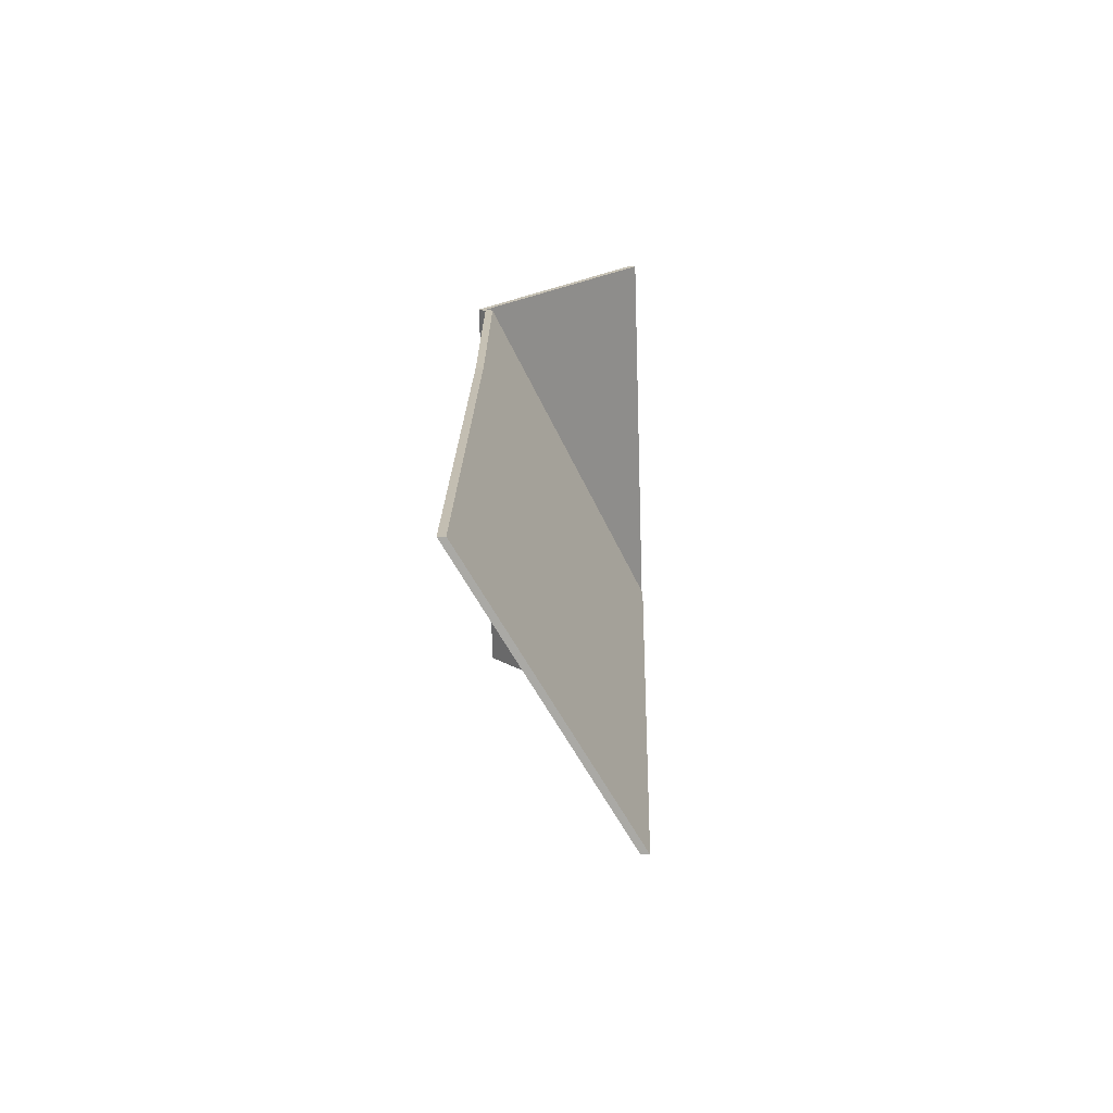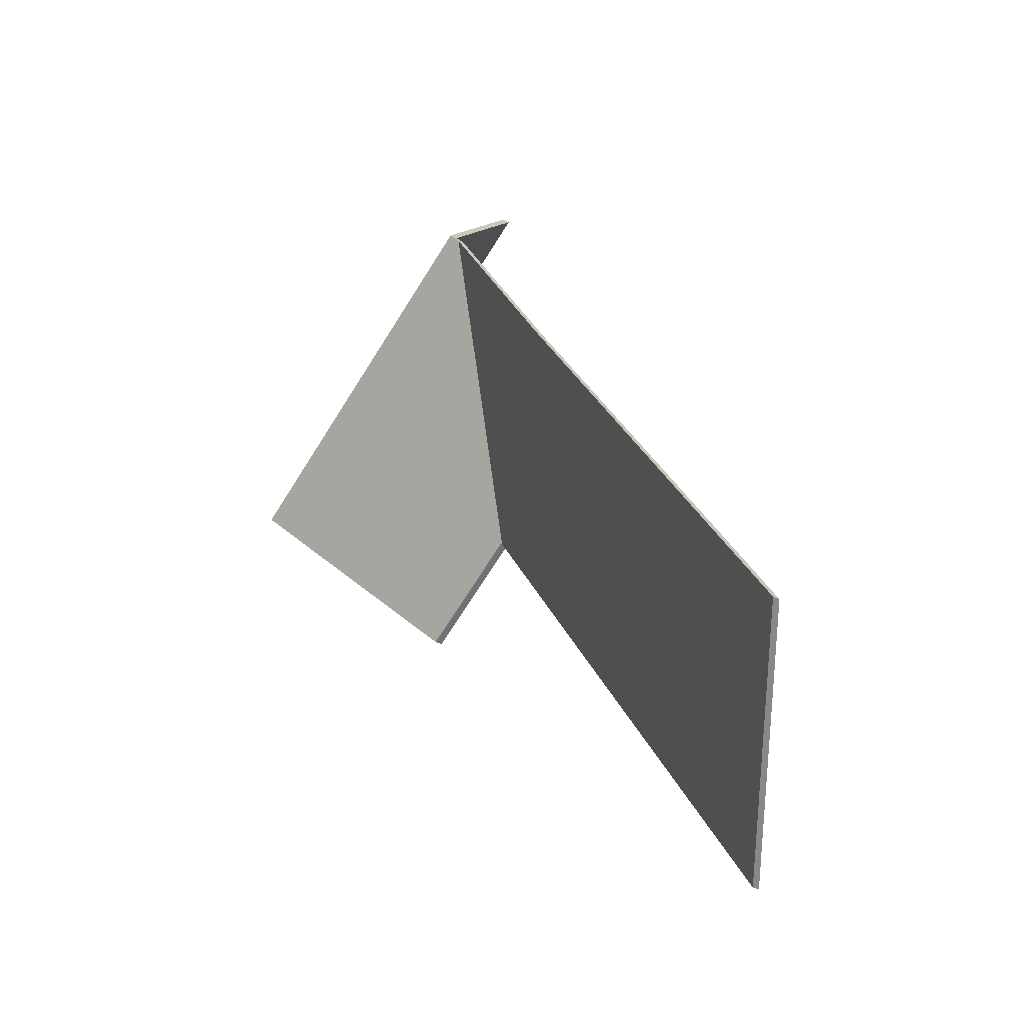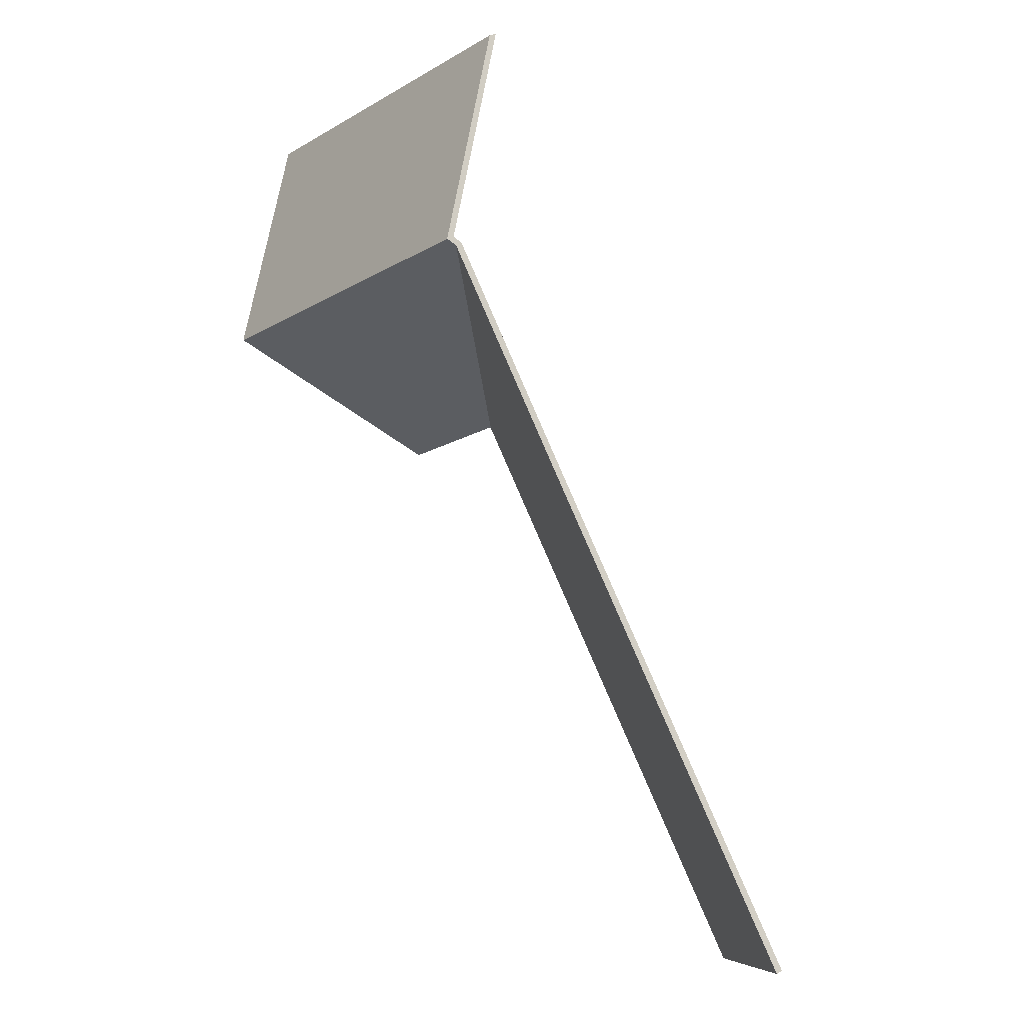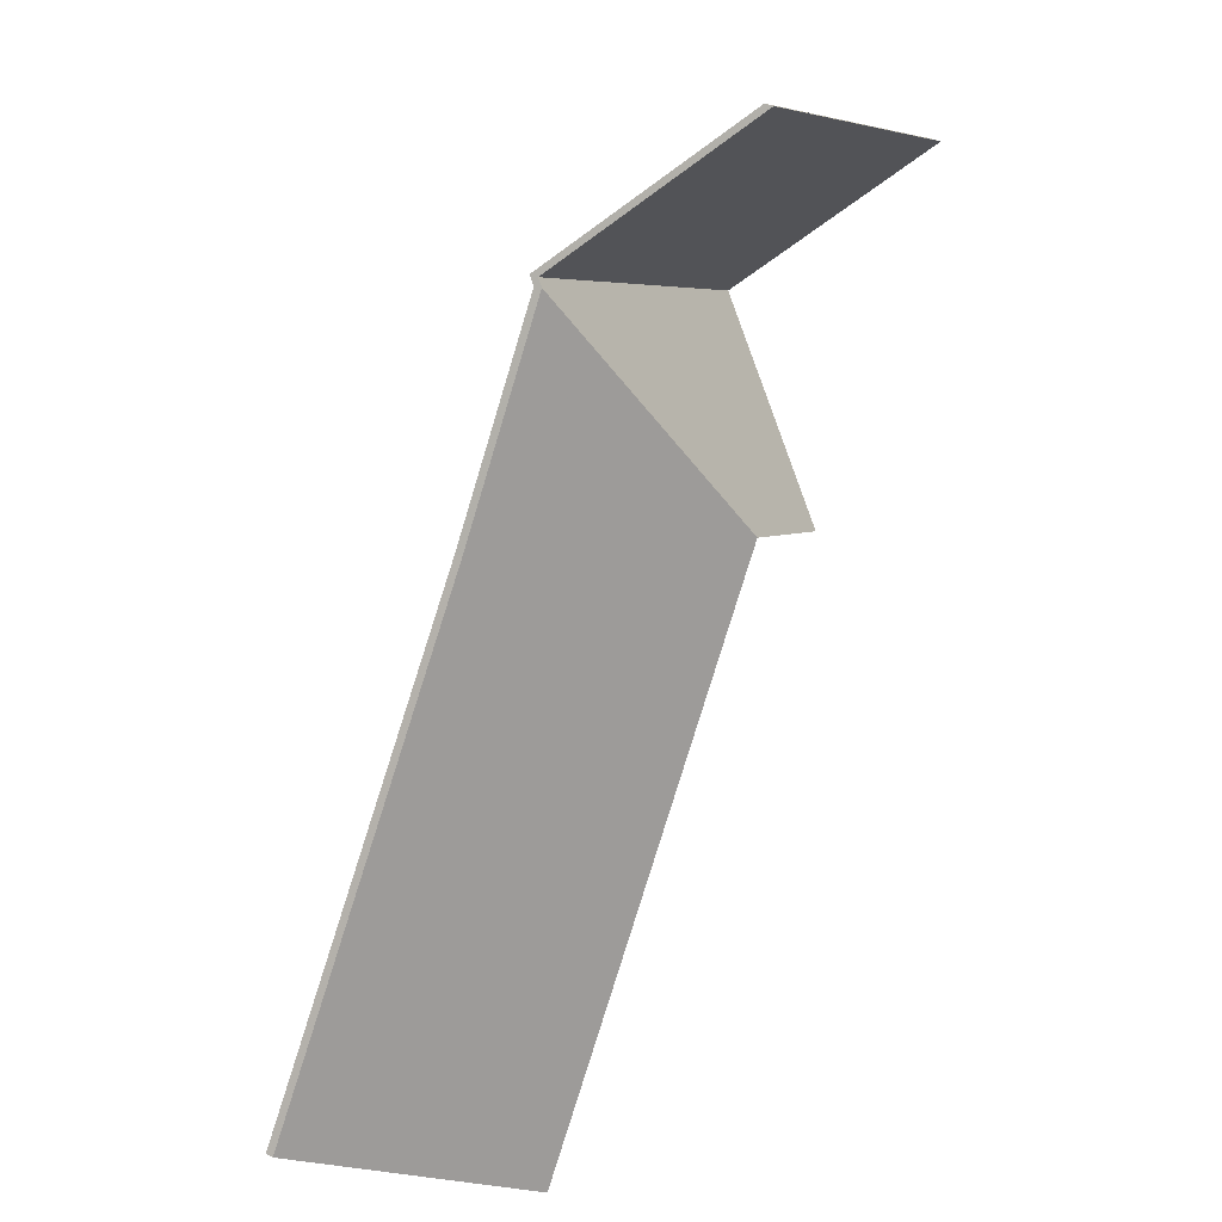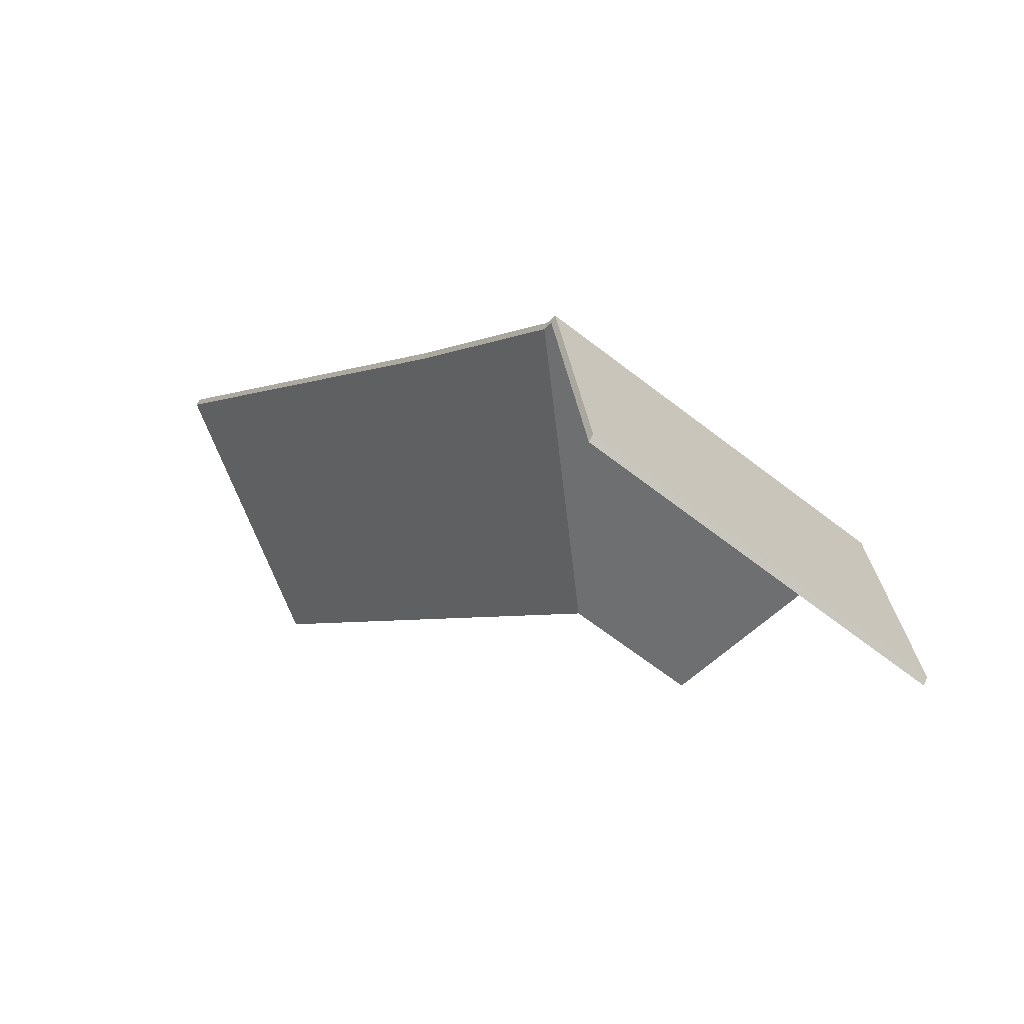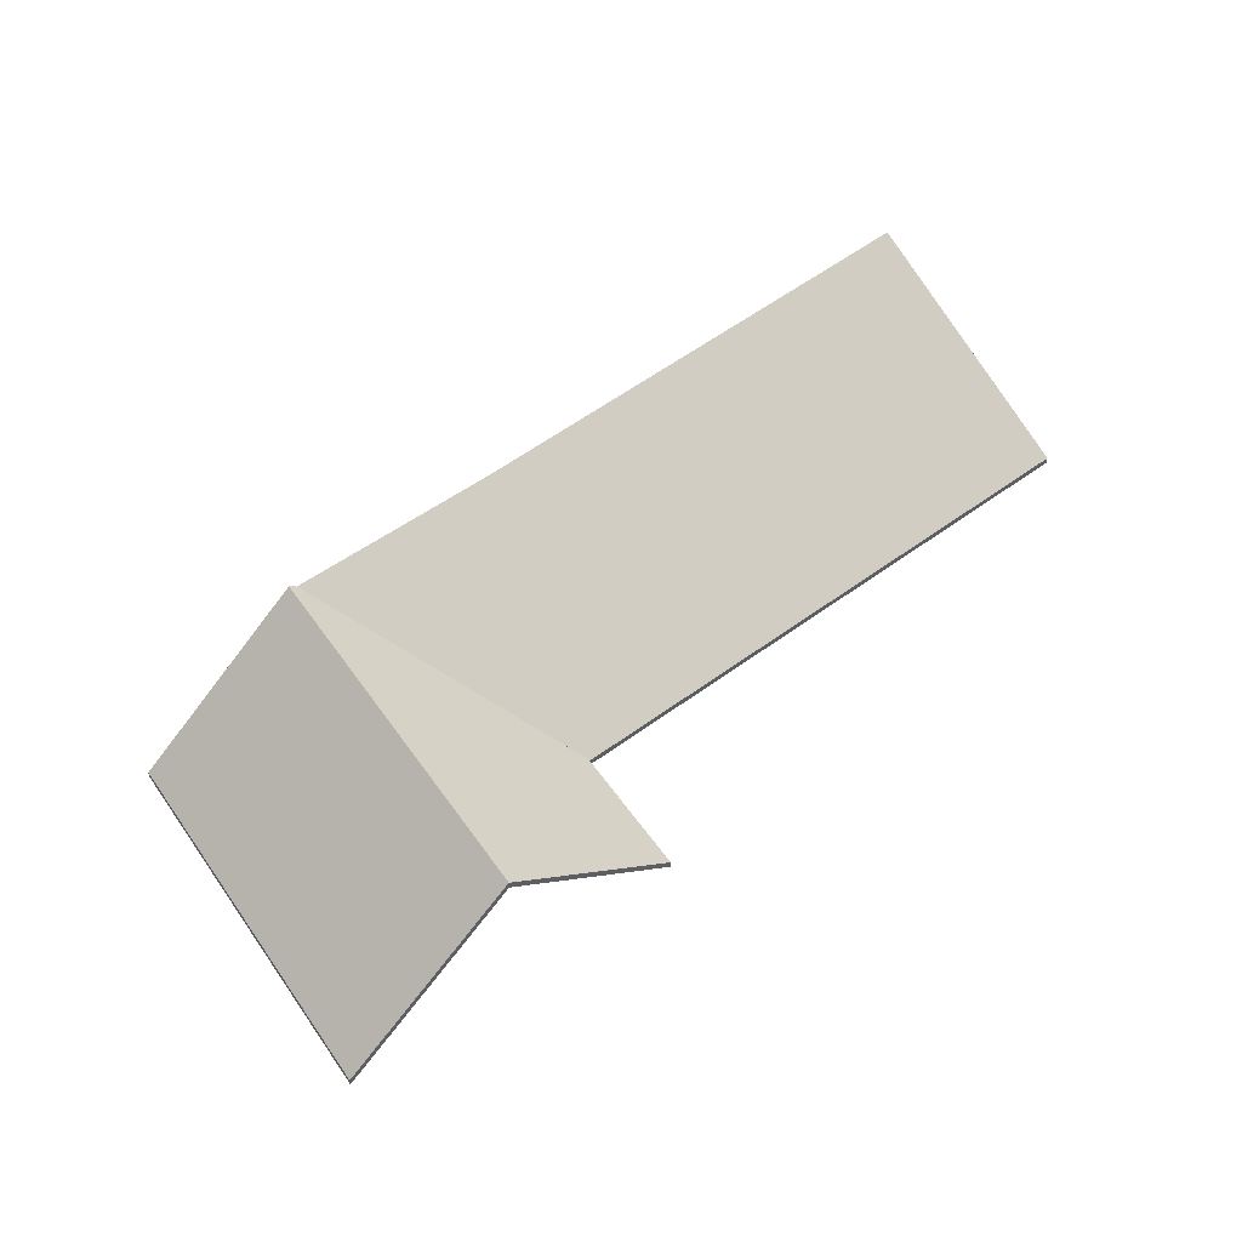
<metadata>
{"format":"obj","ext":"obj","renderer":"f3d","projection":"perspective","resolution":1024,"background":"white","views":[{"elev":-35.6,"azim":-87.9,"up":"+Z"},{"elev":-28.9,"azim":-127.7,"up":"+Z"},{"elev":26.4,"azim":-132.8,"up":"+Z"},{"elev":39.8,"azim":-59.7,"up":"+Z"},{"elev":68.3,"azim":26.1,"up":"+Z"},{"elev":53.6,"azim":87.8,"up":"+Y"}]}
</metadata>
<code>
v -5.225 -0.03206 6.036
v -5.227 -0.03411 6.034
v -5.227 -0.03626 6.034
v -5.225 -0.03449 6.036
v -5.227 -0.03411 6.034
v -5.193 -0.07731 5.953
v -5.193 -0.07946 5.953
v -5.227 -0.03626 6.034
v -5.193 -0.07731 5.953
v -5.193 -0.07703 5.953
v -5.193 -0.07946 5.953
v -5.193 -0.07946 5.953
v -5.193 -0.07703 5.953
v -5.158 -0.07703 5.931
v -5.158 -0.07946 5.931
v -5.193 -0.07946 5.953
v -5.126 -0.03152 5.975
v -5.225 -0.03206 6.036
v -5.225 -0.03449 6.036
v -5.126 -0.03395 5.975
v -5.158 -0.07703 5.931
v -5.126 -0.03152 5.975
v -5.126 -0.03395 5.975
v -5.158 -0.07946 5.931
v -5.227 -0.03411 6.034
v -5.225 -0.03206 6.036
v -5.126 -0.03152 5.975
v -5.158 -0.07703 5.931
v -5.193 -0.07703 5.953
v -5.193 -0.07731 5.953
v -5.158 -0.07946 5.931
v -5.126 -0.03395 5.975
v -5.225 -0.03449 6.036
v -5.227 -0.03626 6.034
v -5.193 -0.07946 5.953
v -5.126 -0.03152 5.975
v -5.095 -0.07703 6.019
v -5.095 -0.07946 6.019
v -5.126 -0.03395 5.975
v -5.095 -0.07703 6.019
v -5.194 -0.07703 6.079
v -5.194 -0.07946 6.079
v -5.095 -0.07946 6.019
v -5.225 -0.03206 6.036
v -5.126 -0.03152 5.975
v -5.126 -0.03395 5.975
v -5.225 -0.03449 6.036
v -5.194 -0.07703 6.079
v -5.225 -0.03206 6.036
v -5.225 -0.03449 6.036
v -5.194 -0.07946 6.079
v -5.126 -0.03152 5.975
v -5.225 -0.03206 6.036
v -5.194 -0.07703 6.079
v -5.095 -0.07703 6.019
v -5.194 -0.07946 6.079
v -5.225 -0.03449 6.036
v -5.126 -0.03395 5.975
v -5.095 -0.07946 6.019
v -5.359 -0.0339 5.854
v -5.301 -0.07731 5.805
v -5.301 -0.07946 5.805
v -5.359 -0.03605 5.854
v -5.266 -0.03456 5.979
v -5.359 -0.0339 5.854
v -5.359 -0.03605 5.854
v -5.266 -0.03671 5.979
v -5.301 -0.07731 5.805
v -5.193 -0.07731 5.953
v -5.193 -0.07946 5.953
v -5.301 -0.07946 5.805
v -5.227 -0.03411 6.034
v -5.266 -0.03456 5.979
v -5.266 -0.03671 5.979
v -5.227 -0.03626 6.034
v -5.193 -0.07731 5.953
v -5.227 -0.03411 6.034
v -5.227 -0.03626 6.034
v -5.193 -0.07946 5.953
v -5.301 -0.07731 5.805
v -5.359 -0.0339 5.854
v -5.266 -0.03456 5.979
v -5.193 -0.07731 5.953
v -5.227 -0.03411 6.034
v -5.193 -0.07946 5.953
v -5.227 -0.03626 6.034
v -5.266 -0.03671 5.979
v -5.301 -0.07946 5.805
v -5.359 -0.03605 5.854
f 1 2 3
f 1 3 4
f 5 6 7
f 5 7 8
f 9 10 11
f 9 11 12
f 13 14 15
f 13 15 16
f 17 18 19
f 17 19 20
f 21 22 23
f 21 23 24
f 25 26 27
f 25 27 28
f 25 28 29
f 30 25 29
f 31 32 33
f 31 33 34
f 31 34 35
f 36 37 38
f 36 38 39
f 40 41 42
f 40 42 43
f 44 45 46
f 44 46 47
f 48 49 50
f 48 50 51
f 52 53 54
f 52 54 55
f 56 57 58
f 56 58 59
f 60 61 62
f 60 62 63
f 64 65 66
f 64 66 67
f 68 69 70
f 68 70 71
f 72 73 74
f 72 74 75
f 76 77 78
f 76 78 79
f 80 81 82
f 80 82 83
f 83 82 84
f 85 86 87
f 85 87 88
f 88 87 89

</code>
